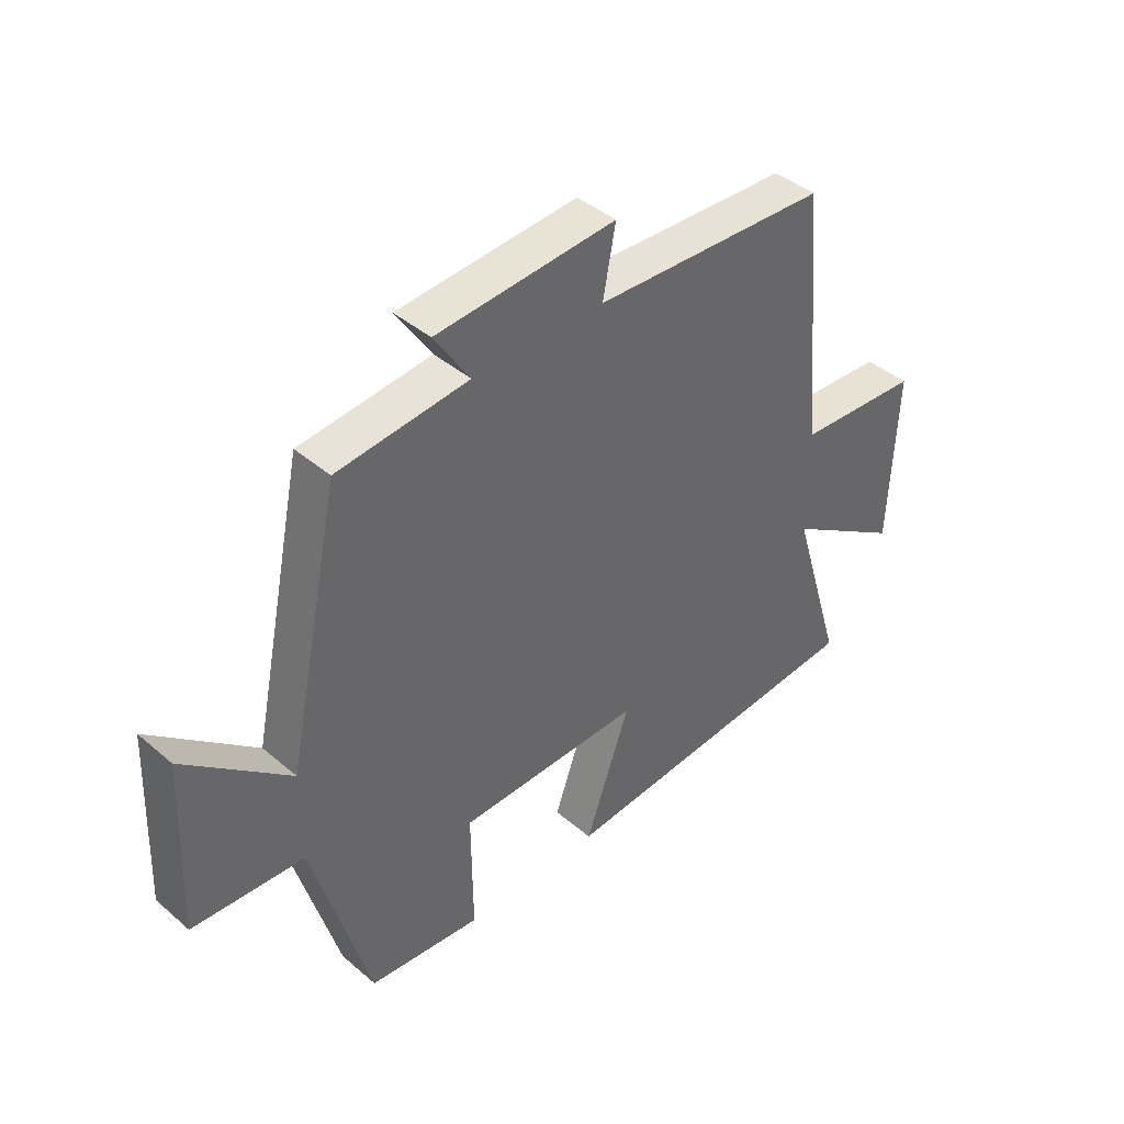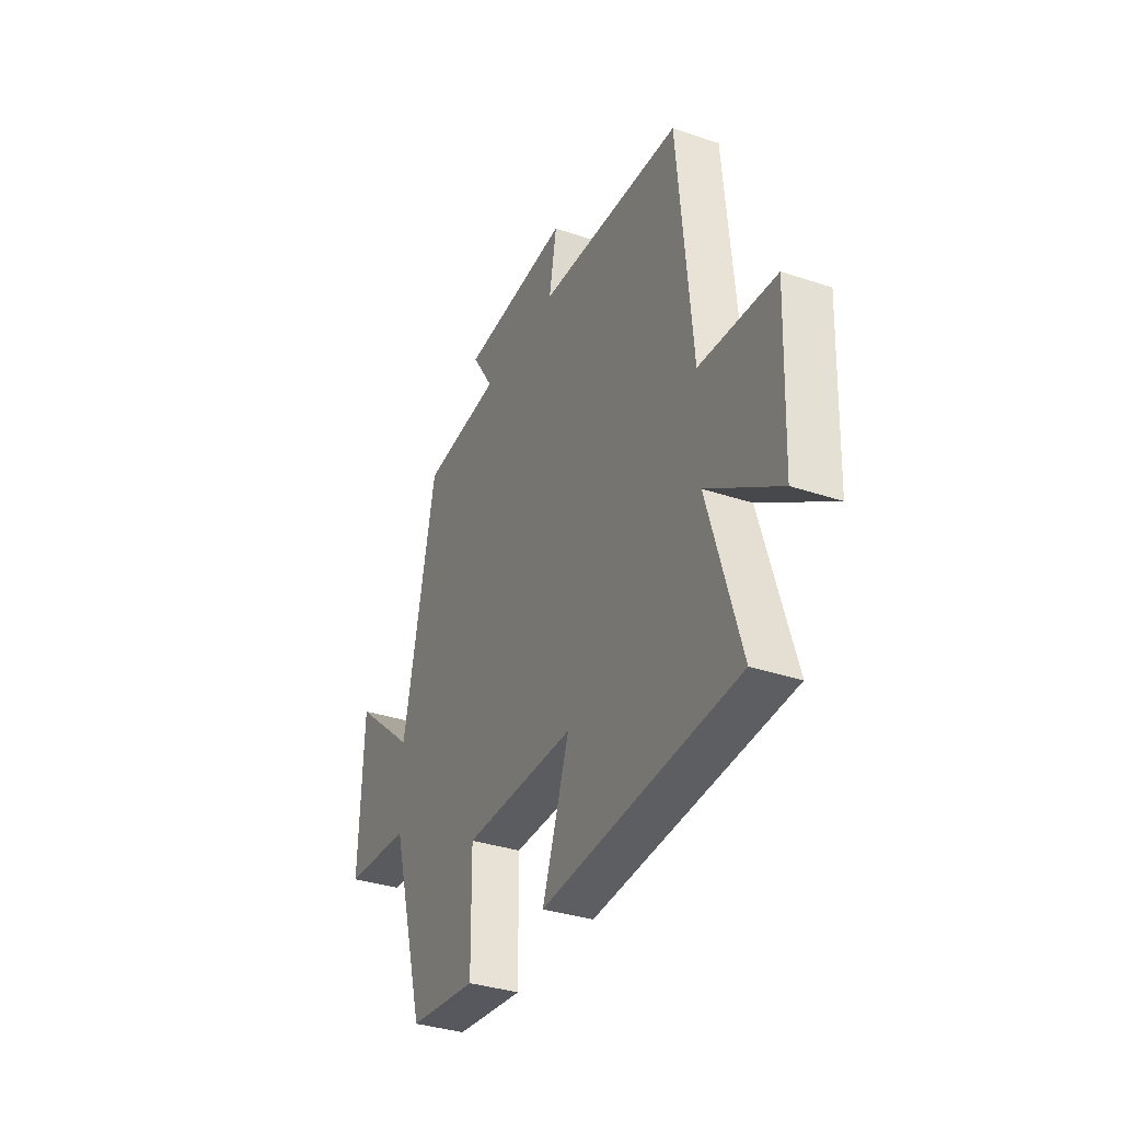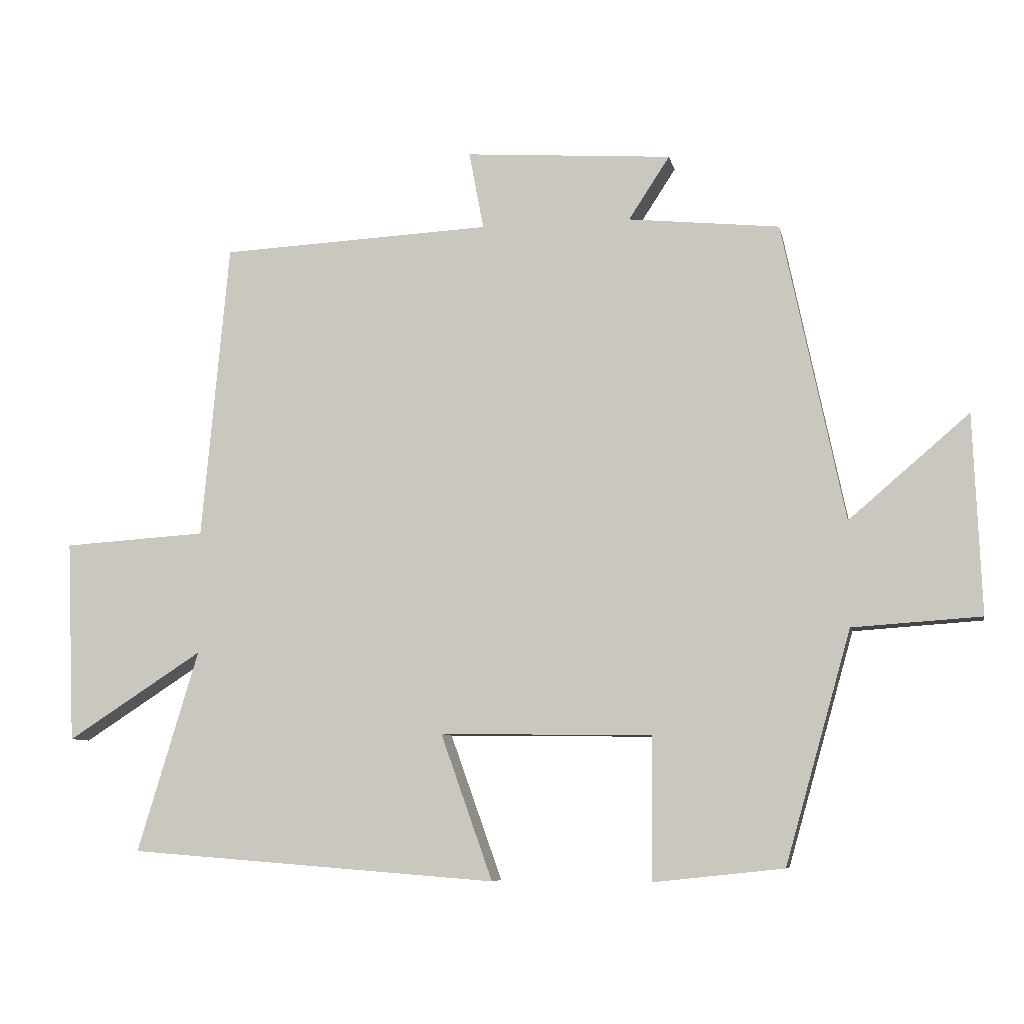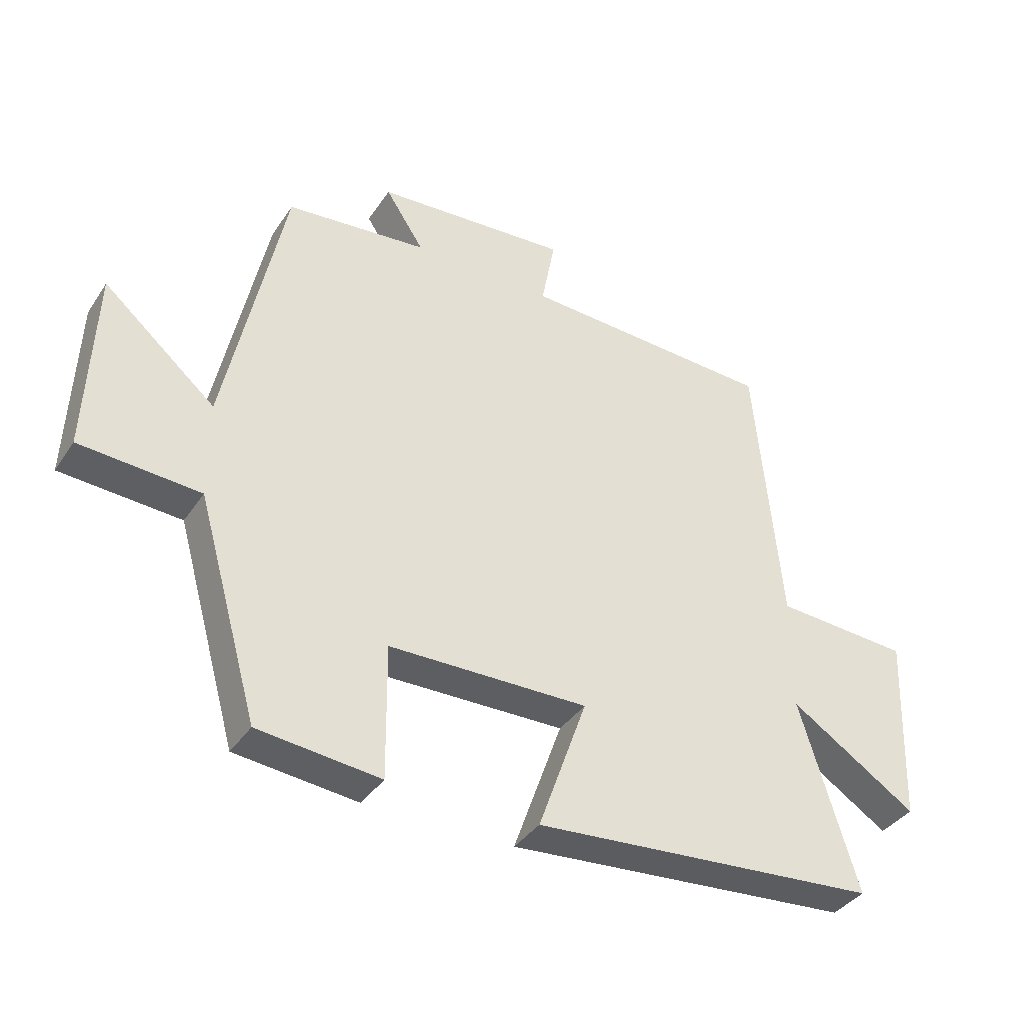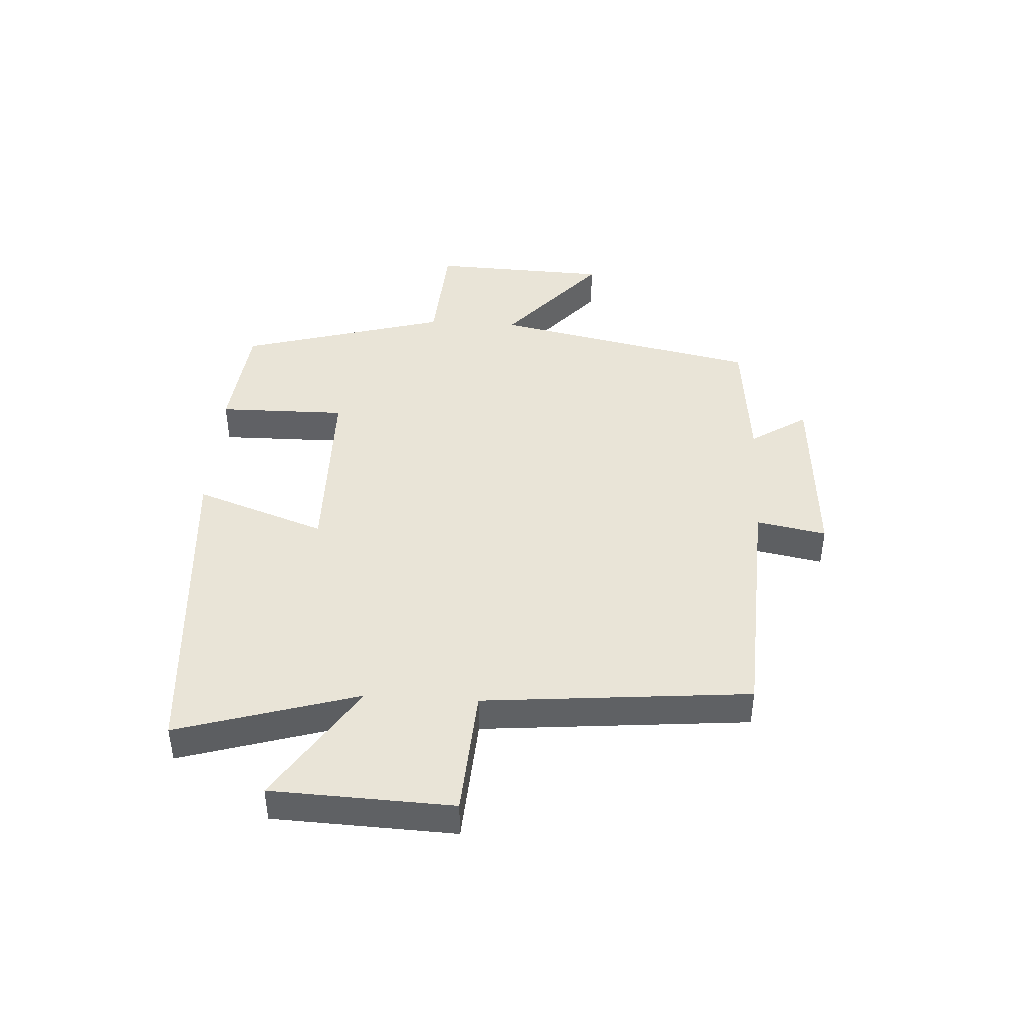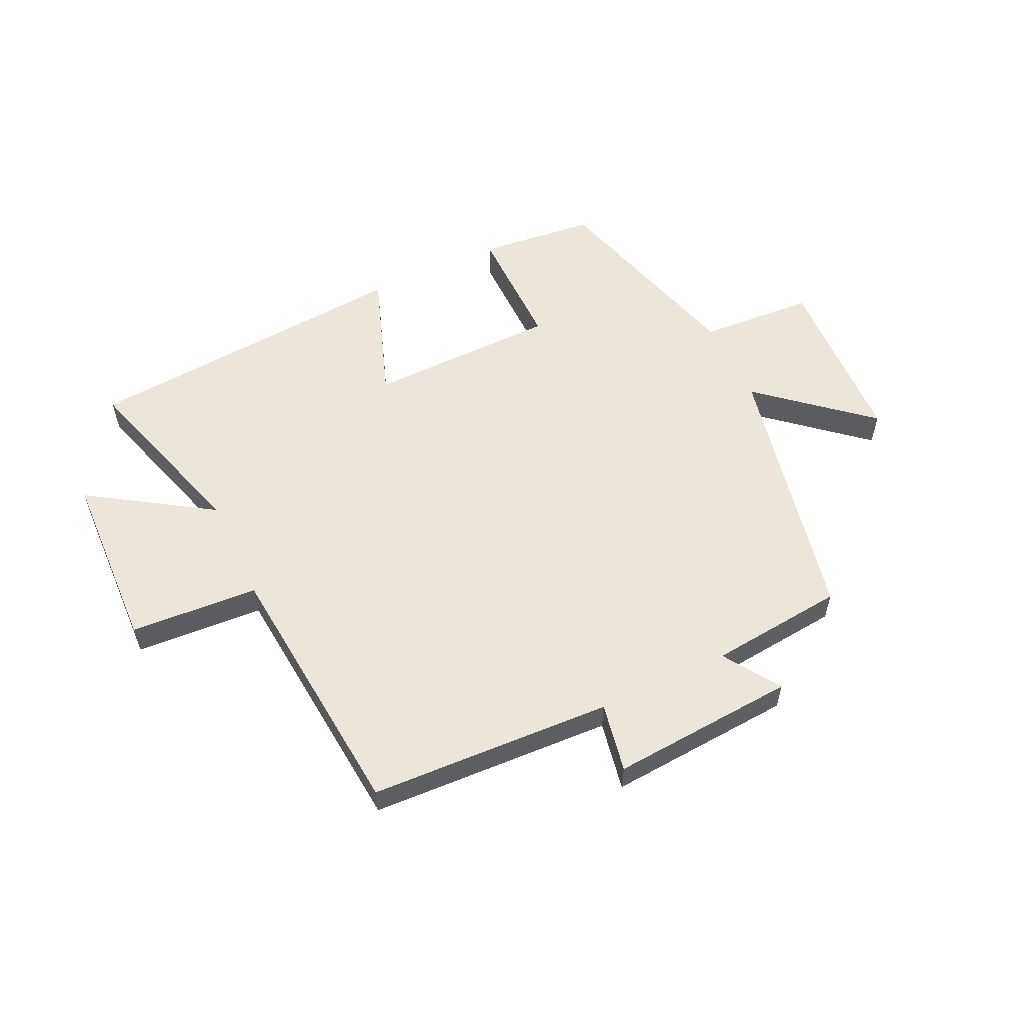
<metadata>
{"format":"obj","ext":"obj","renderer":"f3d","projection":"perspective","resolution":1024,"background":"white","views":[{"elev":41.6,"azim":135.8,"up":"+Z"},{"elev":-34.5,"azim":-114.3,"up":"+Z"},{"elev":-7.6,"azim":11.3,"up":"+Z"},{"elev":-37.7,"azim":150.1,"up":"+Z"},{"elev":43.0,"azim":-86.6,"up":"+Y"},{"elev":56.8,"azim":-25.4,"up":"+Y"}]}
</metadata>
<code>
v 0.401 0.07 -0.479
v 0.205 0.07 -0.5
v 0.207 0.07 -0.285
v -0.113 0.07 -0.281
v -0.035 0.07 -0.5
v -0.592 0.07 -0.457
v -0.5 0.07 -0.153
v -0.704 0.07 -0.285
v -0.716 0.07 0.019
v -0.5 0.07 0.033
v -0.459 0.07 0.48
v -0.05 0.07 0.5
v -0.072 0.07 0.617
v 0.24 0.07 0.595
v 0.178 0.07 0.5
v 0.406 0.07 0.477
v 0.5 0.07 0.028
v 0.681 0.07 0.183
v 0.693 0.07 -0.117
v 0.5 0.07 -0.13
v 0.401 0 -0.479
v 0.205 0 -0.5
v 0.207 0 -0.285
v -0.113 0 -0.281
v -0.035 0 -0.5
v -0.592 0 -0.457
v -0.5 0 -0.153
v -0.704 0 -0.285
v -0.716 0 0.019
v -0.5 0 0.033
v -0.459 0 0.48
v -0.05 0 0.5
v -0.072 0 0.617
v 0.24 0 0.595
v 0.178 0 0.5
v 0.406 0 0.477
v 0.5 0 0.028
v 0.681 0 0.183
v 0.693 0 -0.117
v 0.5 0 -0.13
f 17 18 19 20
f 15 16 17 20
f 15 20 1
f 12 13 14 15
f 10 11 12 15
f 7 8 9 10
f 7 10 15
f 4 5 6 7
f 3 4 7 15
f 1 2 3
f 1 3 15
f 40 39 38 37
f 40 37 36 35
f 21 40 35
f 35 34 33 32
f 35 32 31 30
f 30 29 28 27
f 35 30 27
f 27 26 25 24
f 35 27 24 23
f 23 22 21
f 35 23 21
f 1 21 22 2
f 2 22 23 3
f 3 23 24 4
f 4 24 25 5
f 5 25 26 6
f 6 26 27 7
f 7 27 28 8
f 8 28 29 9
f 9 29 30 10
f 10 30 31 11
f 11 31 32 12
f 12 32 33 13
f 13 33 34 14
f 14 34 35 15
f 15 35 36 16
f 16 36 37 17
f 17 37 38 18
f 18 38 39 19
f 19 39 40 20
f 20 40 21 1

</code>
